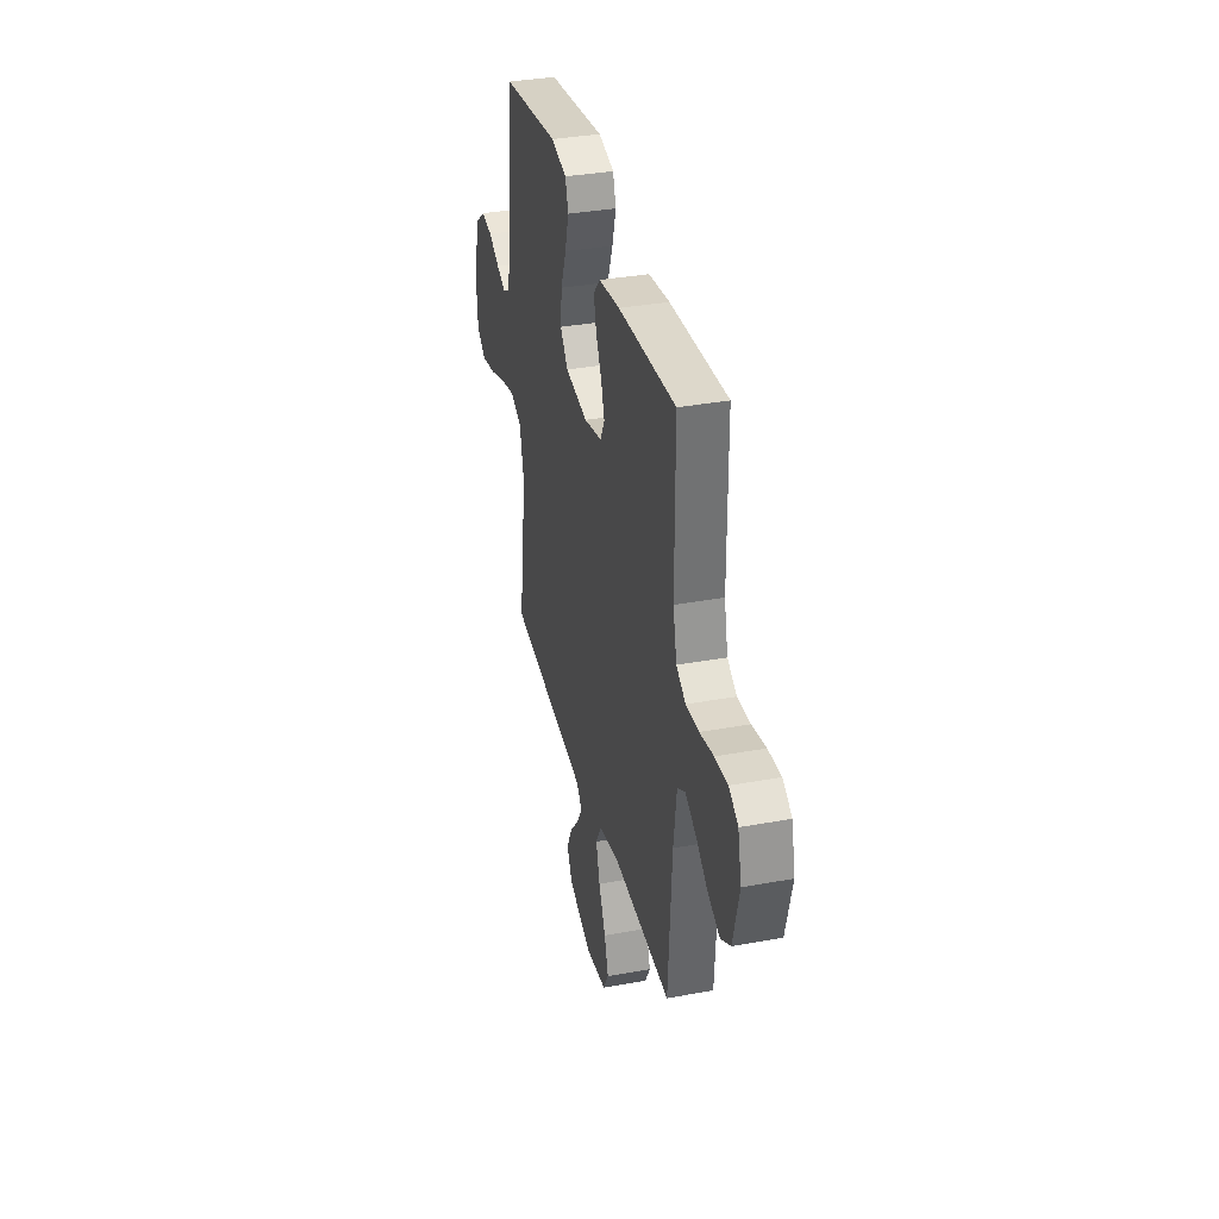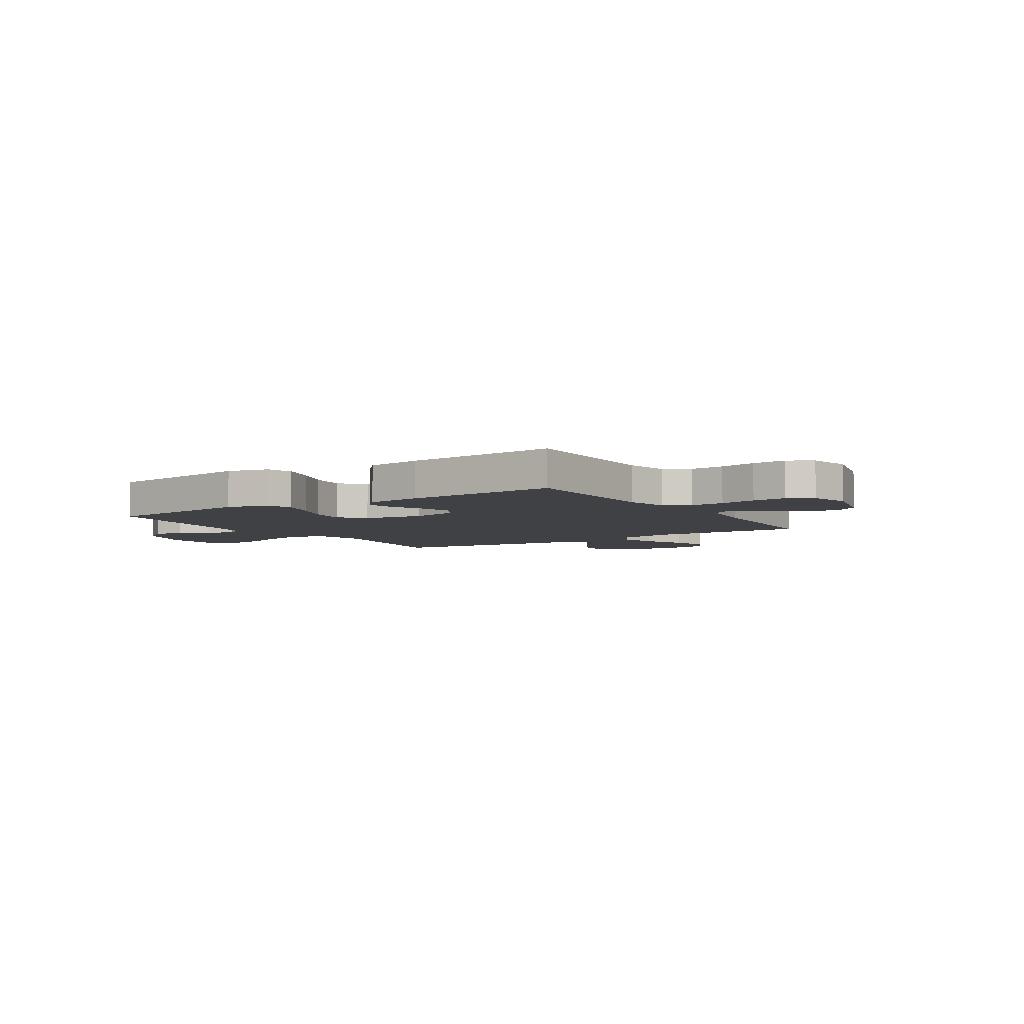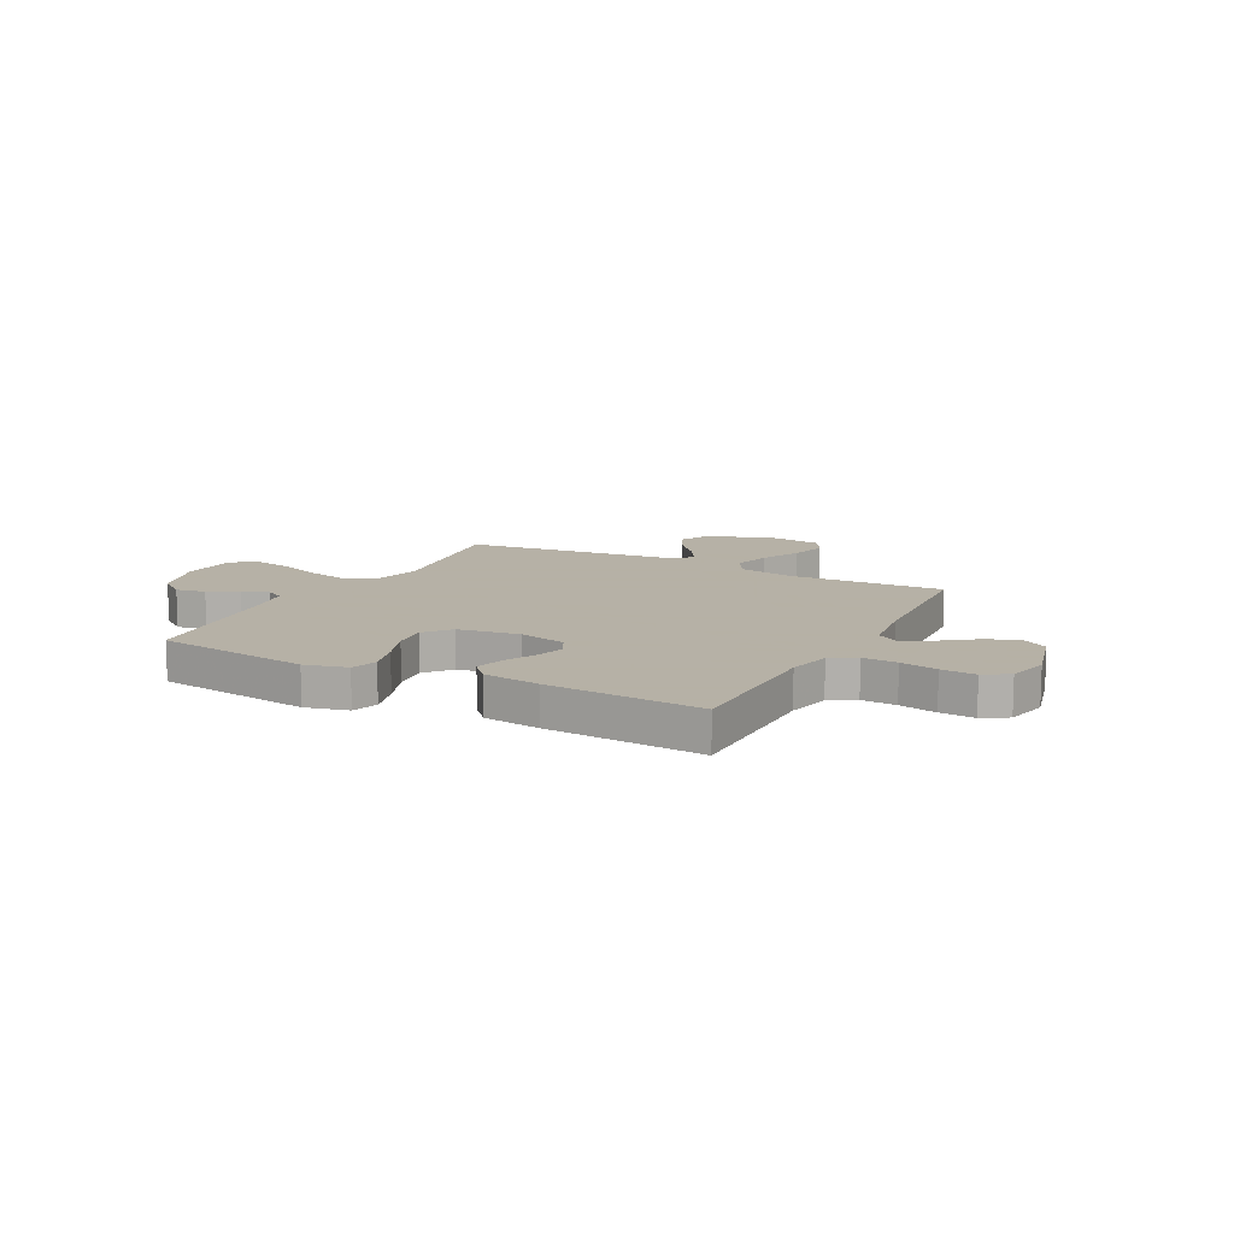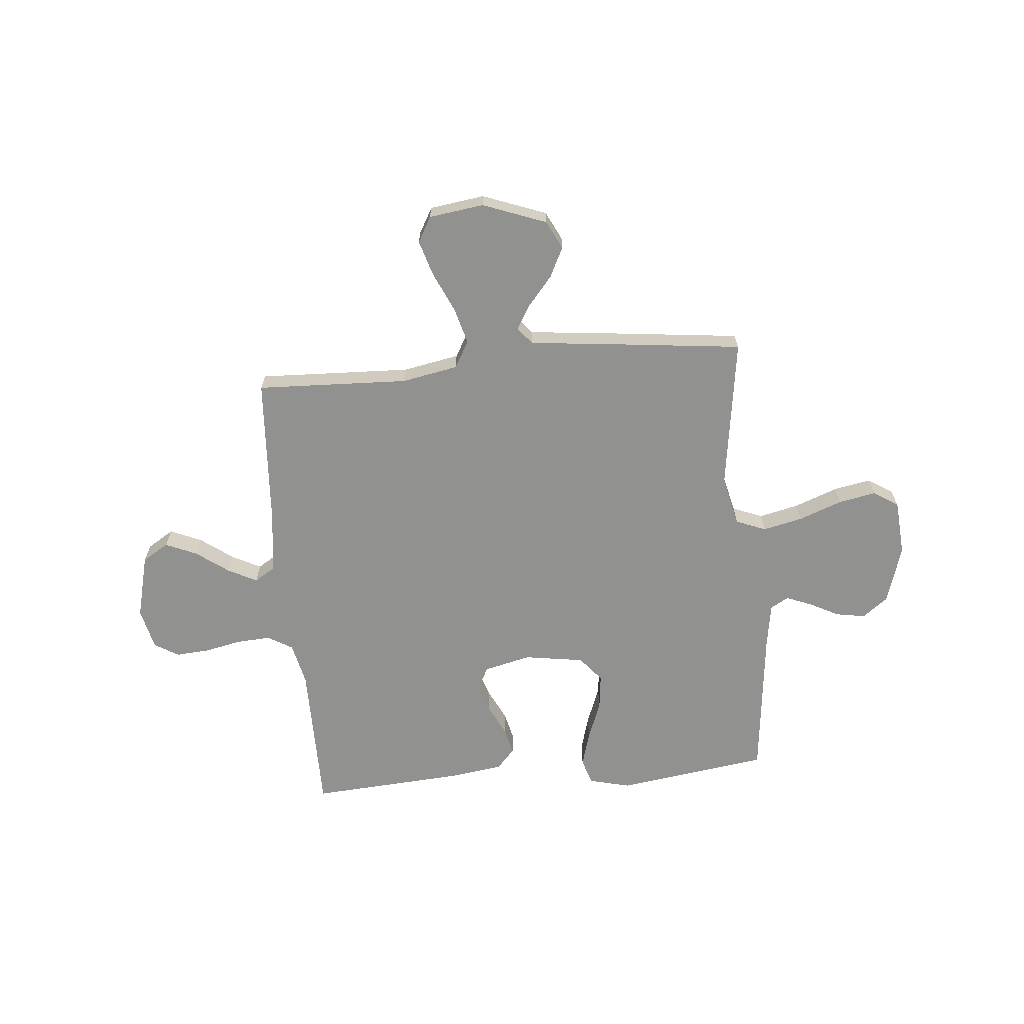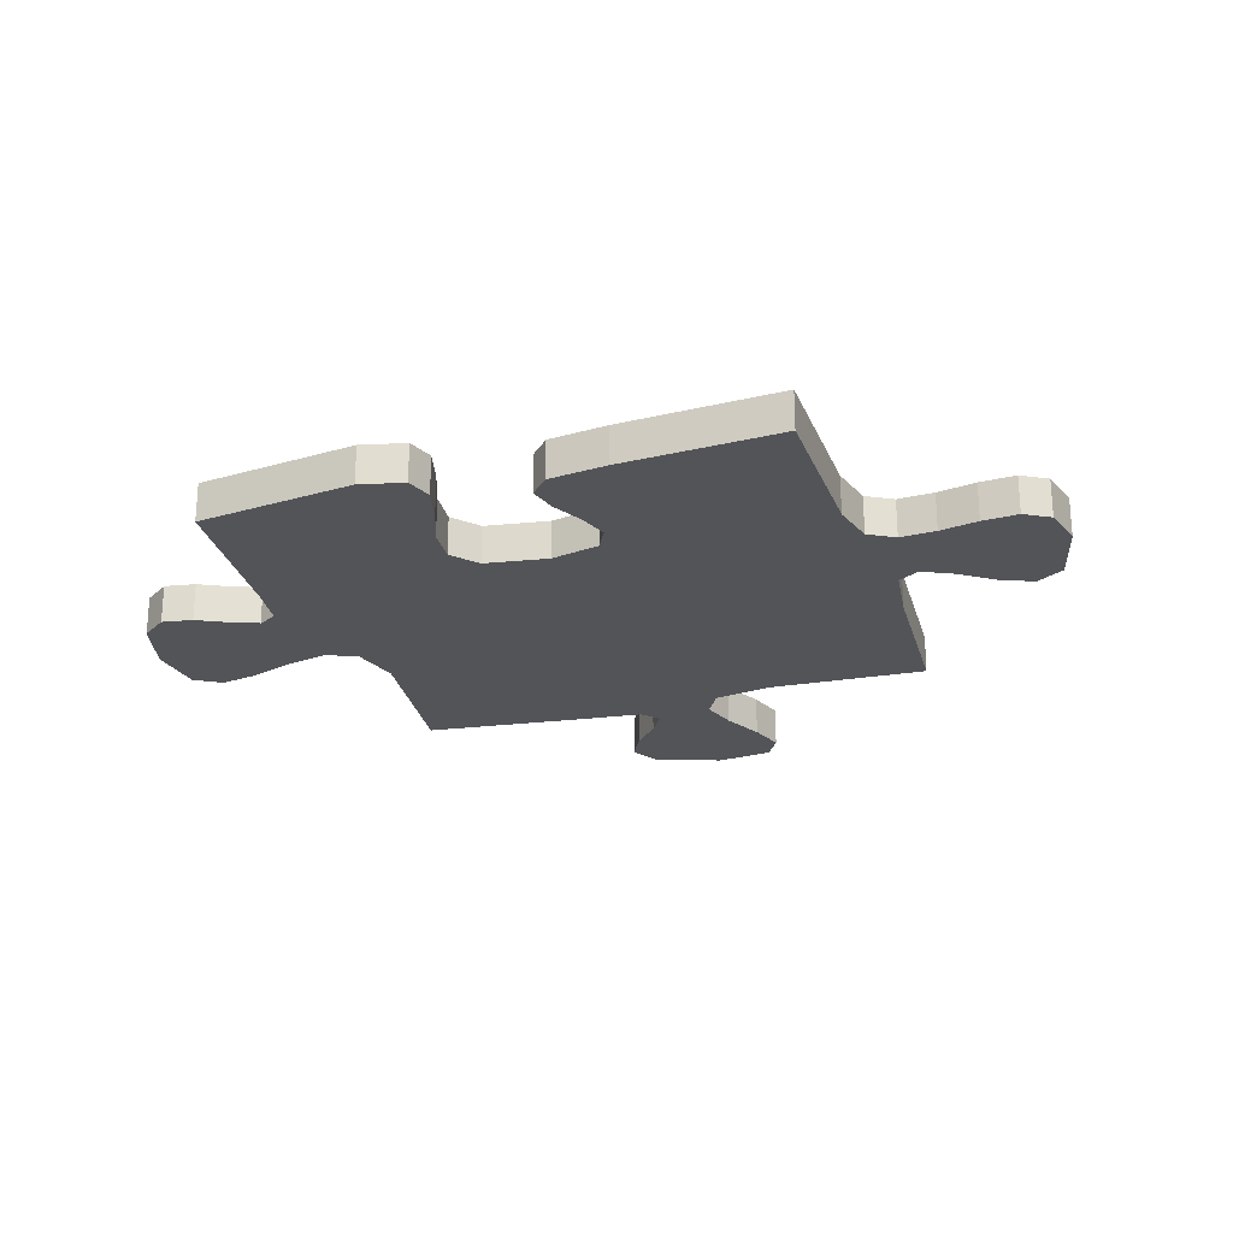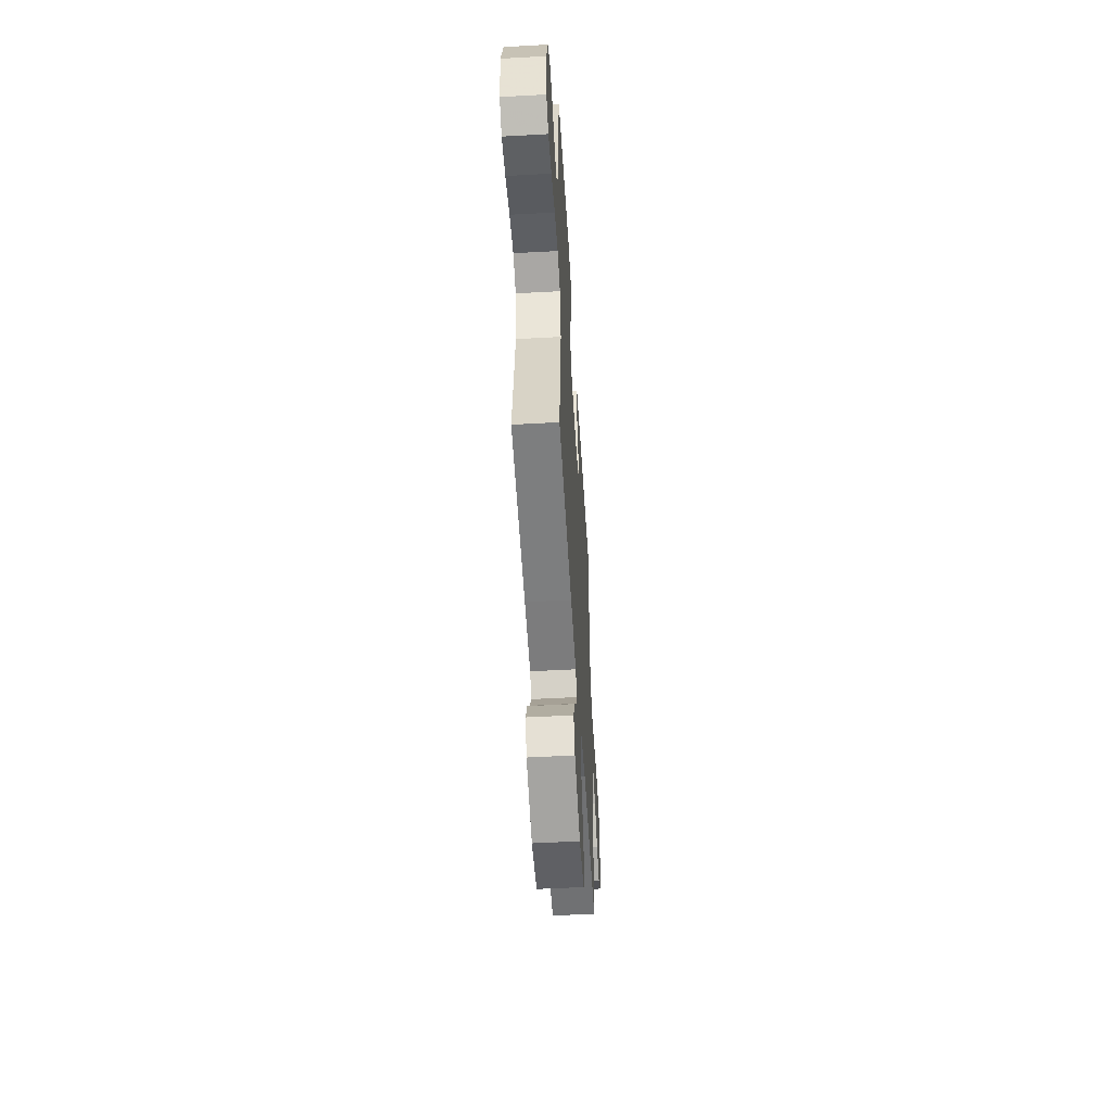
<metadata>
{"format":"obj","ext":"obj","renderer":"f3d","projection":"perspective","resolution":1024,"background":"white","views":[{"elev":35.1,"azim":76.3,"up":"+Z"},{"elev":-5.4,"azim":32.9,"up":"+Y"},{"elev":12.1,"azim":27.5,"up":"+Y"},{"elev":-66.0,"azim":-174.8,"up":"+Y"},{"elev":-23.6,"azim":18.2,"up":"+Y"},{"elev":-52.9,"azim":-86.6,"up":"+Z"}]}
</metadata>
<code>
v 0.5 0.07 0.5
v 0.501 0.07 0.2
v 0.52 0.07 0.116
v 0.569 0.07 0.087
v 0.636 0.07 0.091
v 0.708 0.07 0.106
v 0.775 0.07 0.111
v 0.823 0.07 0.082
v 0.842 0.07 0
v 0.81 0.07 -0.127
v 0.758 0.07 -0.159
v 0.696 0.07 -0.132
v 0.632 0.07 -0.085
v 0.575 0.07 -0.056
v 0.535 0.07 -0.081
v 0.519 0.07 -0.2
v 0.5 0.07 -0.5
v 0.2 0.07 -0.488
v 0.089 0.07 -0.509
v 0.059 0.07 -0.562
v 0.079 0.07 -0.634
v 0.115 0.07 -0.713
v 0.136 0.07 -0.783
v 0.108 0.07 -0.833
v 0 0.07 -0.848
v -0.125 0.07 -0.801
v -0.153 0.07 -0.745
v -0.124 0.07 -0.686
v -0.076 0.07 -0.629
v -0.047 0.07 -0.58
v -0.075 0.07 -0.547
v -0.2 0.07 -0.534
v -0.5 0.07 -0.5
v -0.457 0.07 -0.2
v -0.48 0.07 -0.102
v -0.539 0.07 -0.078
v -0.618 0.07 -0.096
v -0.703 0.07 -0.128
v -0.777 0.07 -0.142
v -0.826 0.07 -0.11
v -0.835 0.07 0
v -0.799 0.07 0.115
v -0.749 0.07 0.153
v -0.691 0.07 0.143
v -0.633 0.07 0.113
v -0.583 0.07 0.093
v -0.547 0.07 0.113
v -0.533 0.07 0.2
v -0.5 0.07 0.5
v -0.2 0.07 0.542
v -0.118 0.07 0.522
v -0.102 0.07 0.471
v -0.122 0.07 0.401
v -0.151 0.07 0.326
v -0.159 0.07 0.256
v -0.118 0.07 0.206
v 0 0.07 0.188
v 0.093 0.07 0.21
v 0.116 0.07 0.255
v 0.098 0.07 0.311
v 0.068 0.07 0.372
v 0.055 0.07 0.426
v 0.09 0.07 0.465
v 0.2 0.07 0.48
v 0.5 0 0.5
v 0.501 0 0.2
v 0.52 0 0.116
v 0.569 0 0.087
v 0.636 0 0.091
v 0.708 0 0.106
v 0.775 0 0.111
v 0.823 0 0.082
v 0.842 0 0
v 0.81 0 -0.127
v 0.758 0 -0.159
v 0.696 0 -0.132
v 0.632 0 -0.085
v 0.575 0 -0.056
v 0.535 0 -0.081
v 0.519 0 -0.2
v 0.5 0 -0.5
v 0.2 0 -0.488
v 0.089 0 -0.509
v 0.059 0 -0.562
v 0.079 0 -0.634
v 0.115 0 -0.713
v 0.136 0 -0.783
v 0.108 0 -0.833
v 0 0 -0.848
v -0.125 0 -0.801
v -0.153 0 -0.745
v -0.124 0 -0.686
v -0.076 0 -0.629
v -0.047 0 -0.58
v -0.075 0 -0.547
v -0.2 0 -0.534
v -0.5 0 -0.5
v -0.457 0 -0.2
v -0.48 0 -0.102
v -0.539 0 -0.078
v -0.618 0 -0.096
v -0.703 0 -0.128
v -0.777 0 -0.142
v -0.826 0 -0.11
v -0.835 0 0
v -0.799 0 0.115
v -0.749 0 0.153
v -0.691 0 0.143
v -0.633 0 0.113
v -0.583 0 0.093
v -0.547 0 0.113
v -0.533 0 0.2
v -0.5 0 0.5
v -0.2 0 0.542
v -0.118 0 0.522
v -0.102 0 0.471
v -0.122 0 0.401
v -0.151 0 0.326
v -0.159 0 0.256
v -0.118 0 0.206
v 0 0 0.188
v 0.093 0 0.21
v 0.116 0 0.255
v 0.098 0 0.311
v 0.068 0 0.372
v 0.055 0 0.426
v 0.09 0 0.465
v 0.2 0 0.48
f 64 1 2
f 63 64 2
f 62 63 2
f 61 62 2
f 60 61 2
f 59 60 2 3
f 58 59 3 4
f 57 58 4
f 56 57 4
f 52 53 54
f 51 52 54
f 50 51 54
f 49 50 54
f 48 49 54
f 47 48 54 55
f 46 47 55 56
f 43 44 45
f 42 43 45
f 41 42 45
f 40 41 45
f 39 40 45
f 38 39 45
f 37 38 45
f 36 37 45 46
f 46 56 4
f 36 46 4
f 35 36 4
f 31 32 33 34
f 27 28 29
f 26 27 29
f 25 26 29
f 24 25 29
f 23 24 29
f 22 23 29
f 21 22 29
f 20 21 29 30
f 19 20 30 31
f 16 17 18
f 15 16 18 19
f 11 12 13
f 10 11 13
f 9 10 13
f 8 9 13
f 7 8 13
f 6 7 13
f 5 6 13
f 5 13 14
f 35 4 5
f 34 35 5
f 31 34 5
f 19 31 5
f 15 19 5
f 5 14 15
f 66 65 128
f 66 128 127
f 66 127 126
f 66 126 125
f 66 125 124
f 67 66 124 123
f 68 67 123 122
f 68 122 121
f 68 121 120
f 118 117 116
f 118 116 115
f 118 115 114
f 118 114 113
f 118 113 112
f 119 118 112 111
f 120 119 111 110
f 109 108 107
f 109 107 106
f 109 106 105
f 109 105 104
f 109 104 103
f 109 103 102
f 109 102 101
f 110 109 101 100
f 68 120 110
f 68 110 100
f 68 100 99
f 98 97 96 95
f 93 92 91
f 93 91 90
f 93 90 89
f 93 89 88
f 93 88 87
f 93 87 86
f 93 86 85
f 94 93 85 84
f 95 94 84 83
f 82 81 80
f 83 82 80 79
f 77 76 75
f 77 75 74
f 77 74 73
f 77 73 72
f 77 72 71
f 77 71 70
f 77 70 69
f 78 77 69
f 69 68 99
f 69 99 98
f 69 98 95
f 69 95 83
f 69 83 79
f 79 78 69
f 1 65 66 2
f 2 66 67 3
f 3 67 68 4
f 4 68 69 5
f 5 69 70 6
f 6 70 71 7
f 7 71 72 8
f 8 72 73 9
f 9 73 74 10
f 10 74 75 11
f 11 75 76 12
f 12 76 77 13
f 13 77 78 14
f 14 78 79 15
f 15 79 80 16
f 16 80 81 17
f 17 81 82 18
f 18 82 83 19
f 19 83 84 20
f 20 84 85 21
f 21 85 86 22
f 22 86 87 23
f 23 87 88 24
f 24 88 89 25
f 25 89 90 26
f 26 90 91 27
f 27 91 92 28
f 28 92 93 29
f 29 93 94 30
f 30 94 95 31
f 31 95 96 32
f 32 96 97 33
f 33 97 98 34
f 34 98 99 35
f 35 99 100 36
f 36 100 101 37
f 37 101 102 38
f 38 102 103 39
f 39 103 104 40
f 40 104 105 41
f 41 105 106 42
f 42 106 107 43
f 43 107 108 44
f 44 108 109 45
f 45 109 110 46
f 46 110 111 47
f 47 111 112 48
f 48 112 113 49
f 49 113 114 50
f 50 114 115 51
f 51 115 116 52
f 52 116 117 53
f 53 117 118 54
f 54 118 119 55
f 55 119 120 56
f 56 120 121 57
f 57 121 122 58
f 58 122 123 59
f 59 123 124 60
f 60 124 125 61
f 61 125 126 62
f 62 126 127 63
f 63 127 128 64
f 64 128 65 1

</code>
